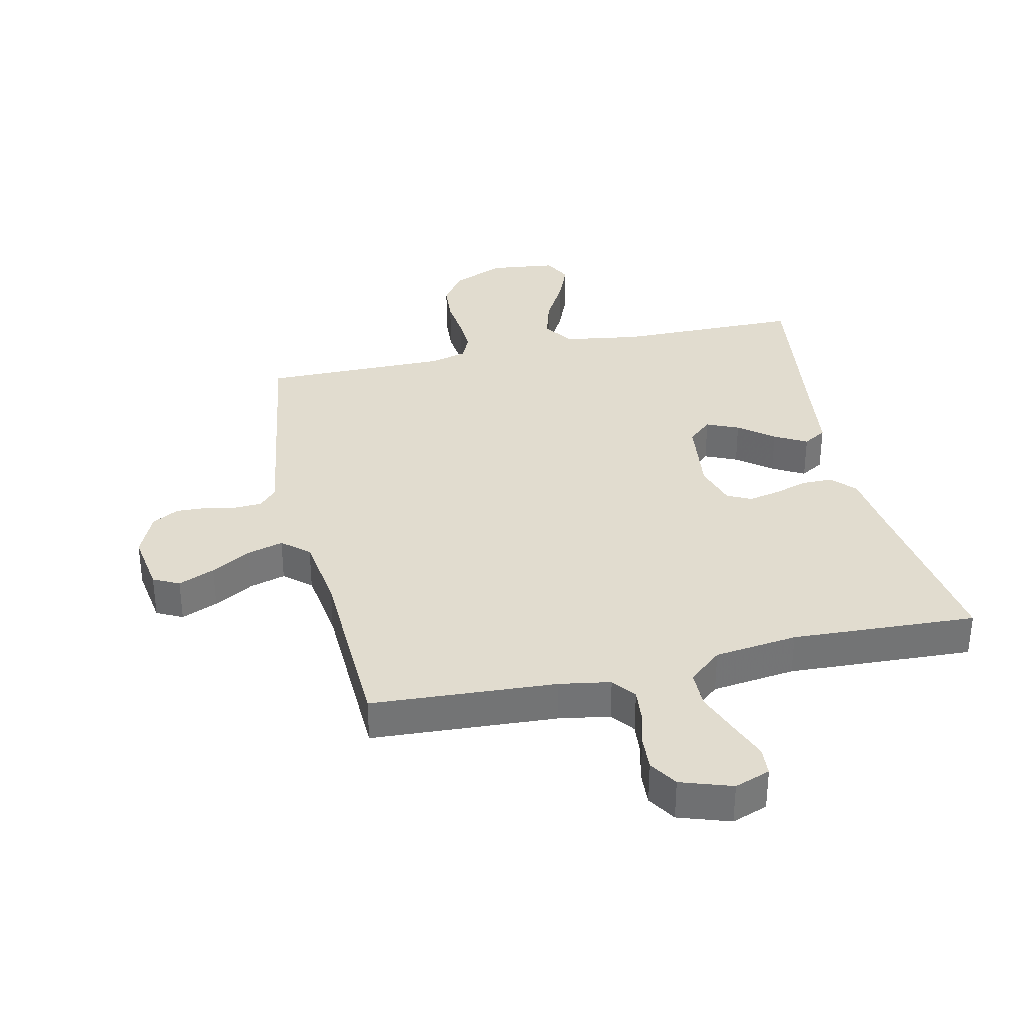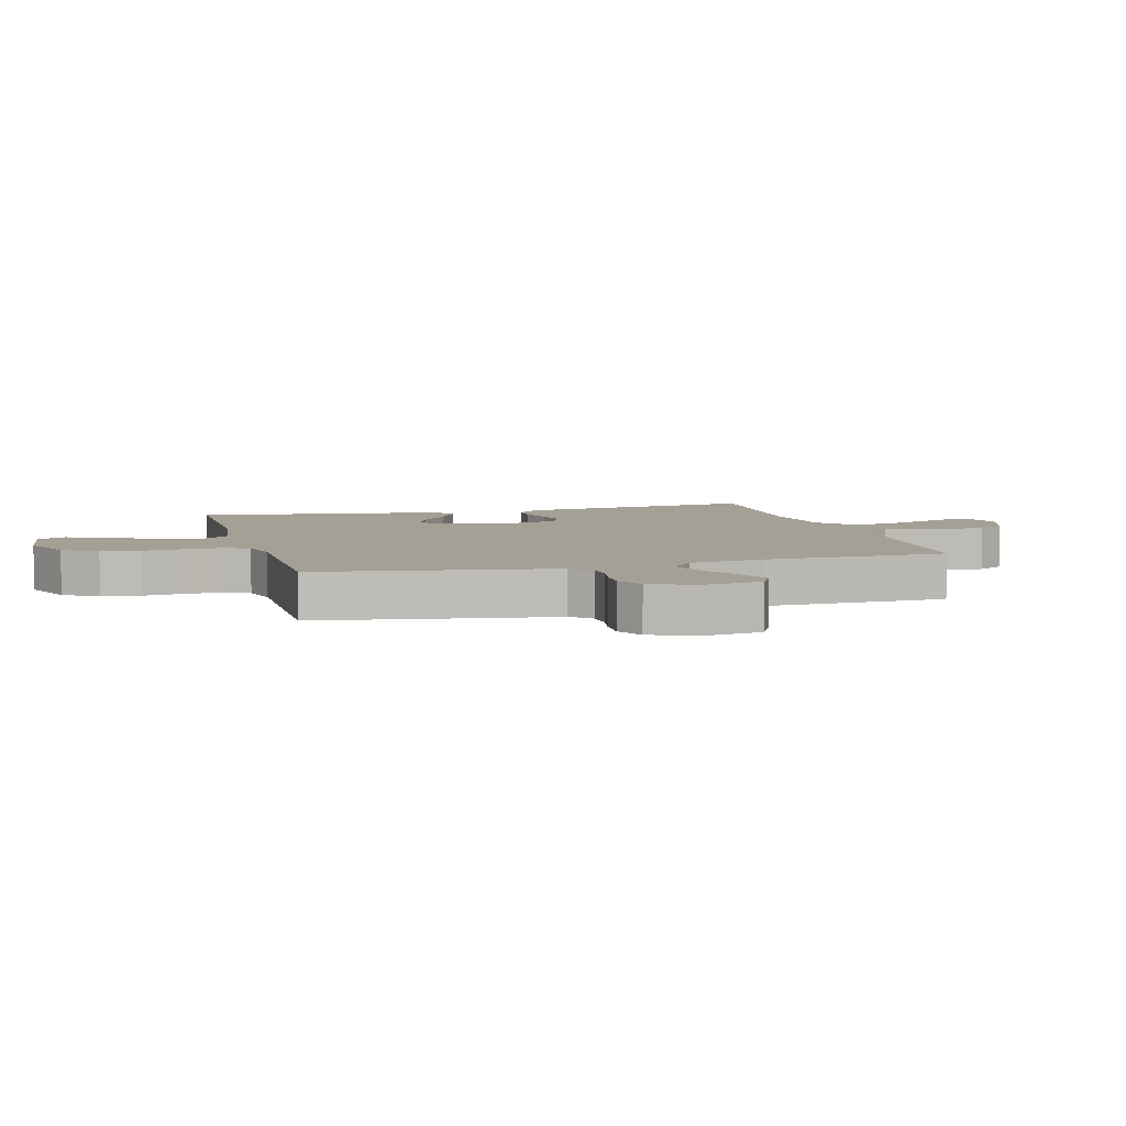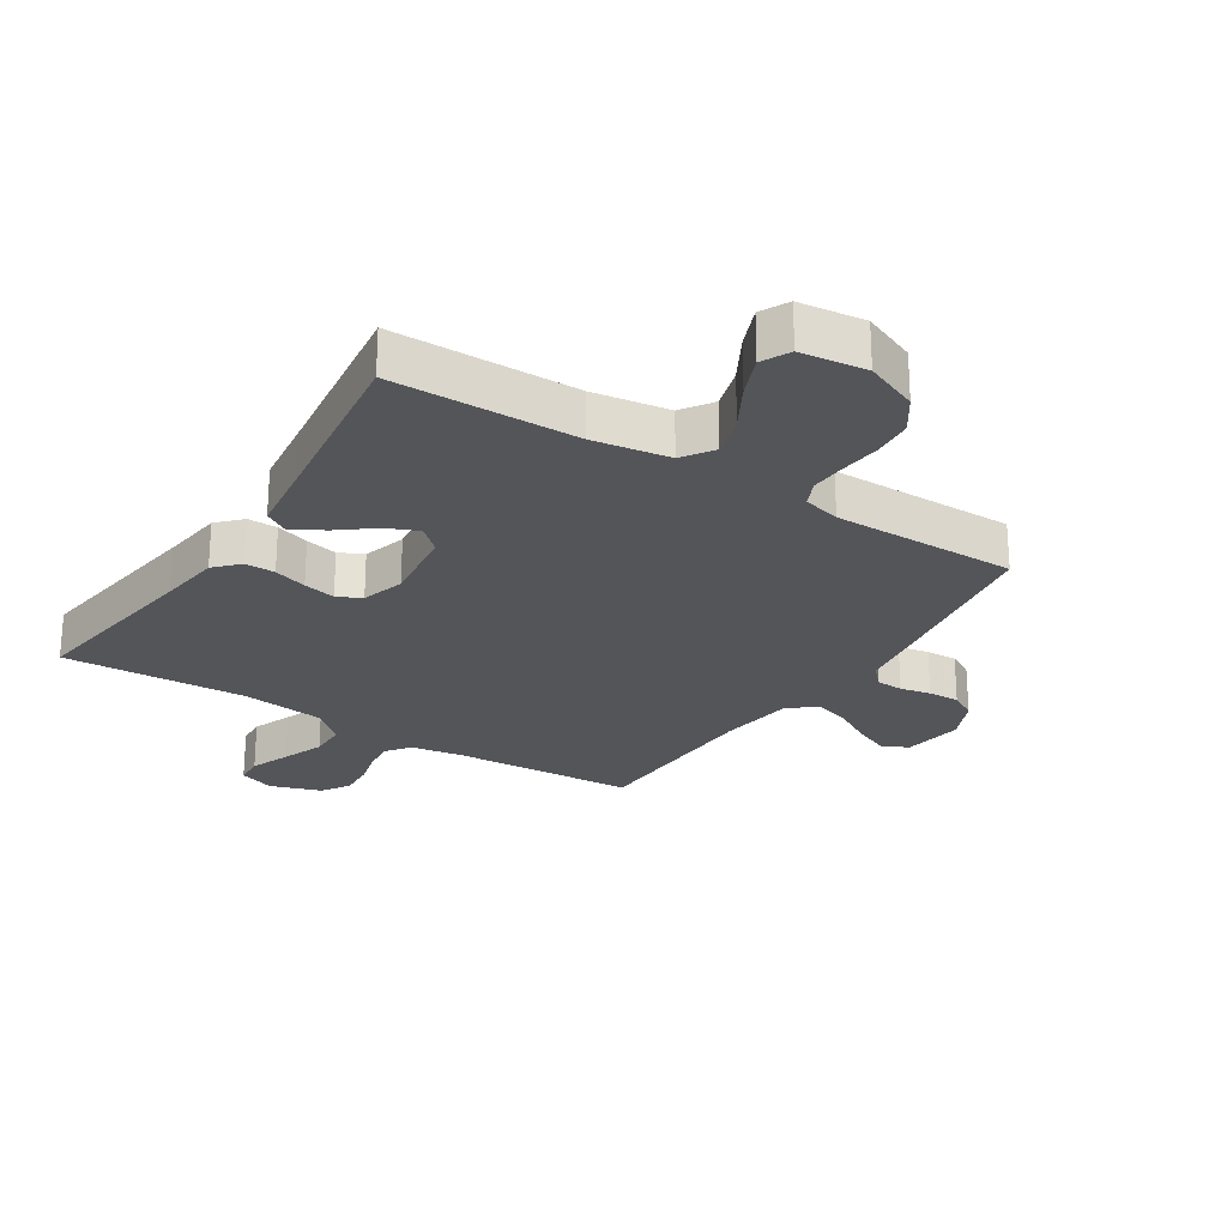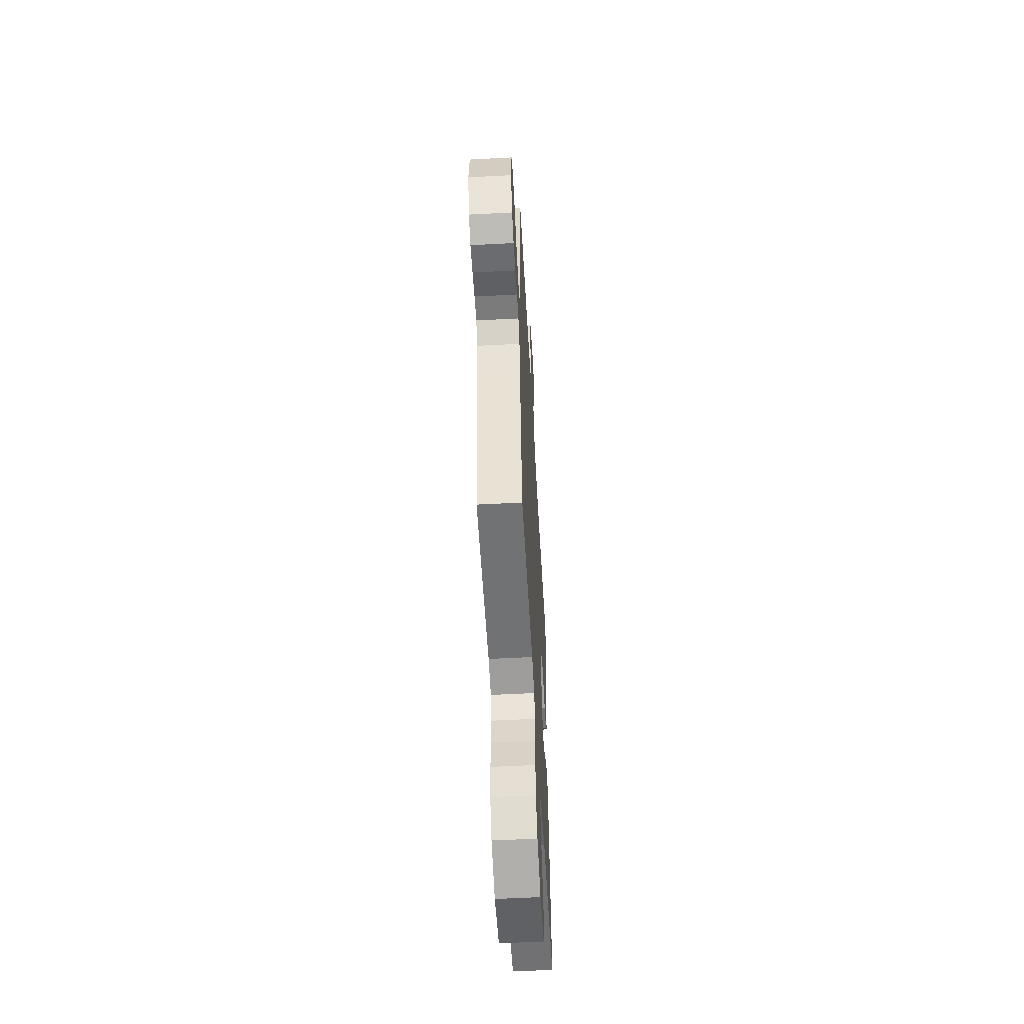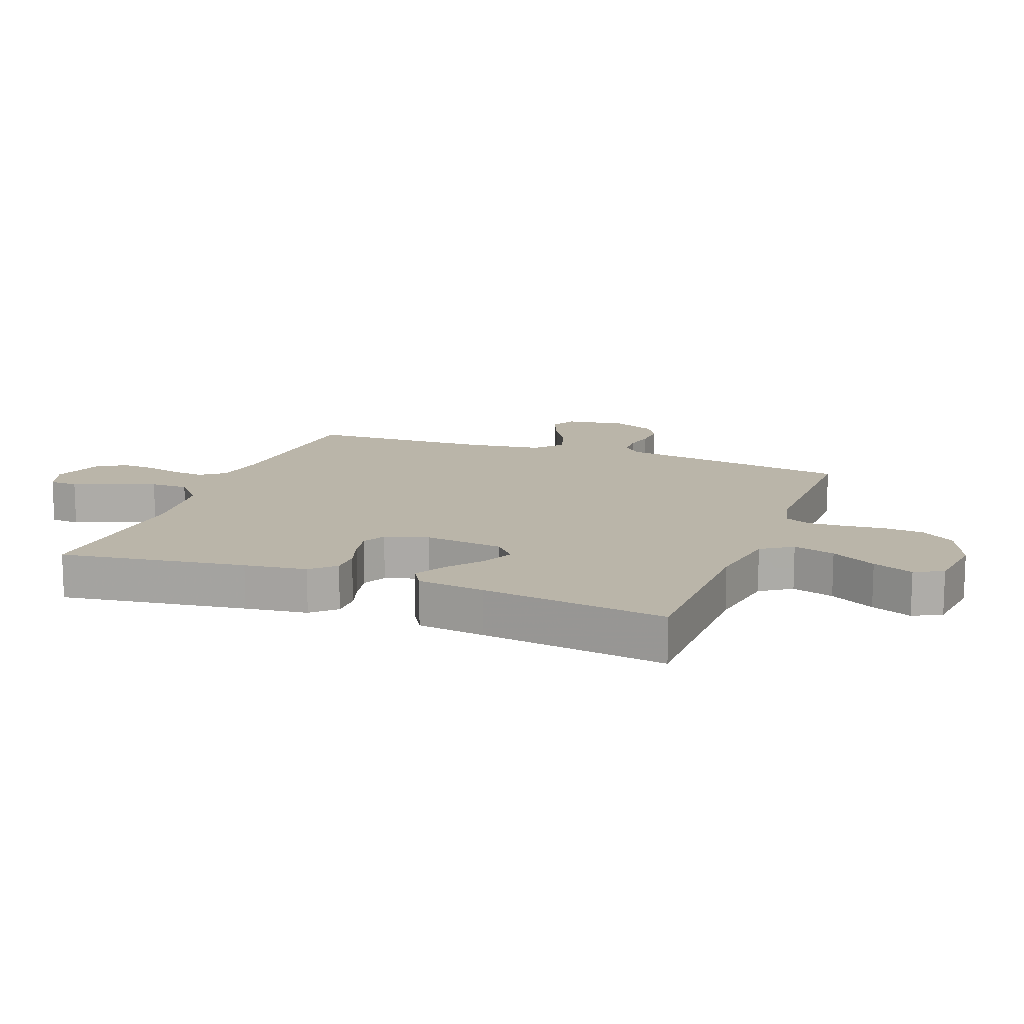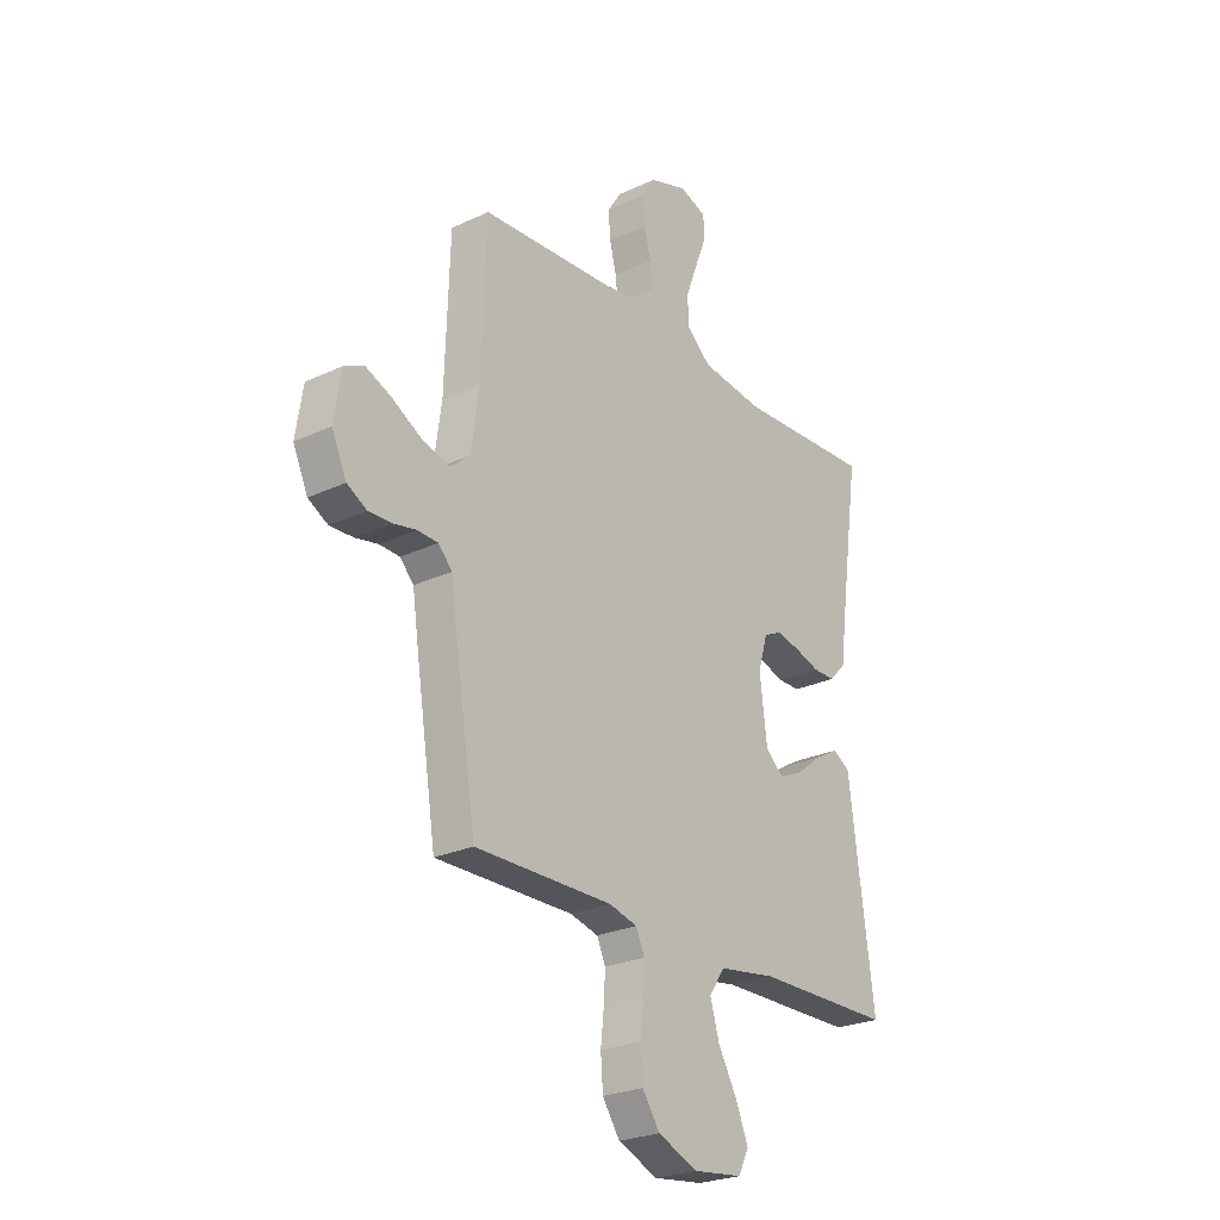
<metadata>
{"format":"obj","ext":"obj","renderer":"f3d","projection":"perspective","resolution":1024,"background":"white","views":[{"elev":34.4,"azim":-12.7,"up":"+Y"},{"elev":5.9,"azim":-105.3,"up":"+Y"},{"elev":-24.8,"azim":147.4,"up":"+Y"},{"elev":-55.9,"azim":-86.8,"up":"+Z"},{"elev":13.6,"azim":110.7,"up":"+Y"},{"elev":-25.2,"azim":-52.8,"up":"+Z"}]}
</metadata>
<code>
v 0.5 0.07 0.5
v 0.457 0.07 0.2
v 0.444 0.07 0.099
v 0.408 0.07 0.061
v 0.359 0.07 0.061
v 0.305 0.07 0.078
v 0.253 0.07 0.089
v 0.214 0.07 0.07
v 0.193 0.07 0
v 0.209 0.07 -0.128
v 0.248 0.07 -0.163
v 0.3 0.07 -0.14
v 0.356 0.07 -0.096
v 0.408 0.07 -0.067
v 0.446 0.07 -0.09
v 0.46 0.07 -0.2
v 0.5 0.07 -0.5
v 0.2 0.07 -0.503
v 0.076 0.07 -0.522
v 0.042 0.07 -0.572
v 0.062 0.07 -0.64
v 0.103 0.07 -0.713
v 0.13 0.07 -0.779
v 0.107 0.07 -0.825
v 0 0.07 -0.838
v -0.087 0.07 -0.802
v -0.125 0.07 -0.746
v -0.13 0.07 -0.681
v -0.123 0.07 -0.614
v -0.12 0.07 -0.556
v -0.139 0.07 -0.514
v -0.2 0.07 -0.498
v -0.5 0.07 -0.5
v -0.547 0.07 -0.2
v -0.559 0.07 -0.117
v -0.589 0.07 -0.085
v -0.633 0.07 -0.083
v -0.683 0.07 -0.093
v -0.734 0.07 -0.095
v -0.777 0.07 -0.071
v -0.809 0.07 0
v -0.794 0.07 0.099
v -0.752 0.07 0.12
v -0.693 0.07 0.095
v -0.629 0.07 0.058
v -0.57 0.07 0.041
v -0.527 0.07 0.078
v -0.51 0.07 0.2
v -0.5 0.07 0.5
v -0.2 0.07 0.518
v -0.117 0.07 0.532
v -0.088 0.07 0.57
v -0.093 0.07 0.622
v -0.108 0.07 0.68
v -0.112 0.07 0.737
v -0.083 0.07 0.783
v 0 0.07 0.811
v 0.058 0.07 0.79
v 0.061 0.07 0.743
v 0.036 0.07 0.679
v 0.01 0.07 0.61
v 0.011 0.07 0.548
v 0.065 0.07 0.502
v 0.2 0.07 0.485
v 0.5 0 0.5
v 0.457 0 0.2
v 0.444 0 0.099
v 0.408 0 0.061
v 0.359 0 0.061
v 0.305 0 0.078
v 0.253 0 0.089
v 0.214 0 0.07
v 0.193 0 0
v 0.209 0 -0.128
v 0.248 0 -0.163
v 0.3 0 -0.14
v 0.356 0 -0.096
v 0.408 0 -0.067
v 0.446 0 -0.09
v 0.46 0 -0.2
v 0.5 0 -0.5
v 0.2 0 -0.503
v 0.076 0 -0.522
v 0.042 0 -0.572
v 0.062 0 -0.64
v 0.103 0 -0.713
v 0.13 0 -0.779
v 0.107 0 -0.825
v 0 0 -0.838
v -0.087 0 -0.802
v -0.125 0 -0.746
v -0.13 0 -0.681
v -0.123 0 -0.614
v -0.12 0 -0.556
v -0.139 0 -0.514
v -0.2 0 -0.498
v -0.5 0 -0.5
v -0.547 0 -0.2
v -0.559 0 -0.117
v -0.589 0 -0.085
v -0.633 0 -0.083
v -0.683 0 -0.093
v -0.734 0 -0.095
v -0.777 0 -0.071
v -0.809 0 0
v -0.794 0 0.099
v -0.752 0 0.12
v -0.693 0 0.095
v -0.629 0 0.058
v -0.57 0 0.041
v -0.527 0 0.078
v -0.51 0 0.2
v -0.5 0 0.5
v -0.2 0 0.518
v -0.117 0 0.532
v -0.088 0 0.57
v -0.093 0 0.622
v -0.108 0 0.68
v -0.112 0 0.737
v -0.083 0 0.783
v 0 0 0.811
v 0.058 0 0.79
v 0.061 0 0.743
v 0.036 0 0.679
v 0.01 0 0.61
v 0.011 0 0.548
v 0.065 0 0.502
v 0.2 0 0.485
f 58 59 60
f 57 58 60
f 56 57 60
f 55 56 60
f 54 55 60
f 53 54 60
f 52 53 60 61
f 51 52 61 62
f 48 49 50
f 51 62 63
f 50 51 63
f 48 50 63
f 47 48 63
f 43 44 45
f 42 43 45
f 41 42 45
f 40 41 45
f 39 40 45
f 38 39 45
f 37 38 45
f 36 37 45 46
f 47 63 64
f 46 47 64
f 36 46 64
f 35 36 64
f 27 28 29
f 26 27 29
f 25 26 29
f 24 25 29
f 23 24 29
f 22 23 29
f 21 22 29
f 20 21 29 30
f 19 20 30 31
f 16 17 18
f 18 19 31
f 16 18 31
f 15 16 31
f 14 15 31
f 13 14 31
f 12 13 31
f 4 5 6
f 3 4 6
f 2 3 6
f 2 6 7
f 1 2 7 8
f 64 1 8
f 35 64 8
f 34 35 8
f 33 34 8
f 32 33 8
f 11 12 31 32
f 10 11 32
f 9 10 32
f 8 9 32
f 124 123 122
f 124 122 121
f 124 121 120
f 124 120 119
f 124 119 118
f 124 118 117
f 125 124 117 116
f 126 125 116 115
f 114 113 112
f 127 126 115
f 127 115 114
f 127 114 112
f 127 112 111
f 109 108 107
f 109 107 106
f 109 106 105
f 109 105 104
f 109 104 103
f 109 103 102
f 109 102 101
f 110 109 101 100
f 128 127 111
f 128 111 110
f 128 110 100
f 128 100 99
f 93 92 91
f 93 91 90
f 93 90 89
f 93 89 88
f 93 88 87
f 93 87 86
f 93 86 85
f 94 93 85 84
f 95 94 84 83
f 82 81 80
f 95 83 82
f 95 82 80
f 95 80 79
f 95 79 78
f 95 78 77
f 95 77 76
f 70 69 68
f 70 68 67
f 70 67 66
f 71 70 66
f 72 71 66 65
f 72 65 128
f 72 128 99
f 72 99 98
f 72 98 97
f 72 97 96
f 96 95 76 75
f 96 75 74
f 96 74 73
f 96 73 72
f 1 65 66 2
f 2 66 67 3
f 3 67 68 4
f 4 68 69 5
f 5 69 70 6
f 6 70 71 7
f 7 71 72 8
f 8 72 73 9
f 9 73 74 10
f 10 74 75 11
f 11 75 76 12
f 12 76 77 13
f 13 77 78 14
f 14 78 79 15
f 15 79 80 16
f 16 80 81 17
f 17 81 82 18
f 18 82 83 19
f 19 83 84 20
f 20 84 85 21
f 21 85 86 22
f 22 86 87 23
f 23 87 88 24
f 24 88 89 25
f 25 89 90 26
f 26 90 91 27
f 27 91 92 28
f 28 92 93 29
f 29 93 94 30
f 30 94 95 31
f 31 95 96 32
f 32 96 97 33
f 33 97 98 34
f 34 98 99 35
f 35 99 100 36
f 36 100 101 37
f 37 101 102 38
f 38 102 103 39
f 39 103 104 40
f 40 104 105 41
f 41 105 106 42
f 42 106 107 43
f 43 107 108 44
f 44 108 109 45
f 45 109 110 46
f 46 110 111 47
f 47 111 112 48
f 48 112 113 49
f 49 113 114 50
f 50 114 115 51
f 51 115 116 52
f 52 116 117 53
f 53 117 118 54
f 54 118 119 55
f 55 119 120 56
f 56 120 121 57
f 57 121 122 58
f 58 122 123 59
f 59 123 124 60
f 60 124 125 61
f 61 125 126 62
f 62 126 127 63
f 63 127 128 64
f 64 128 65 1

</code>
